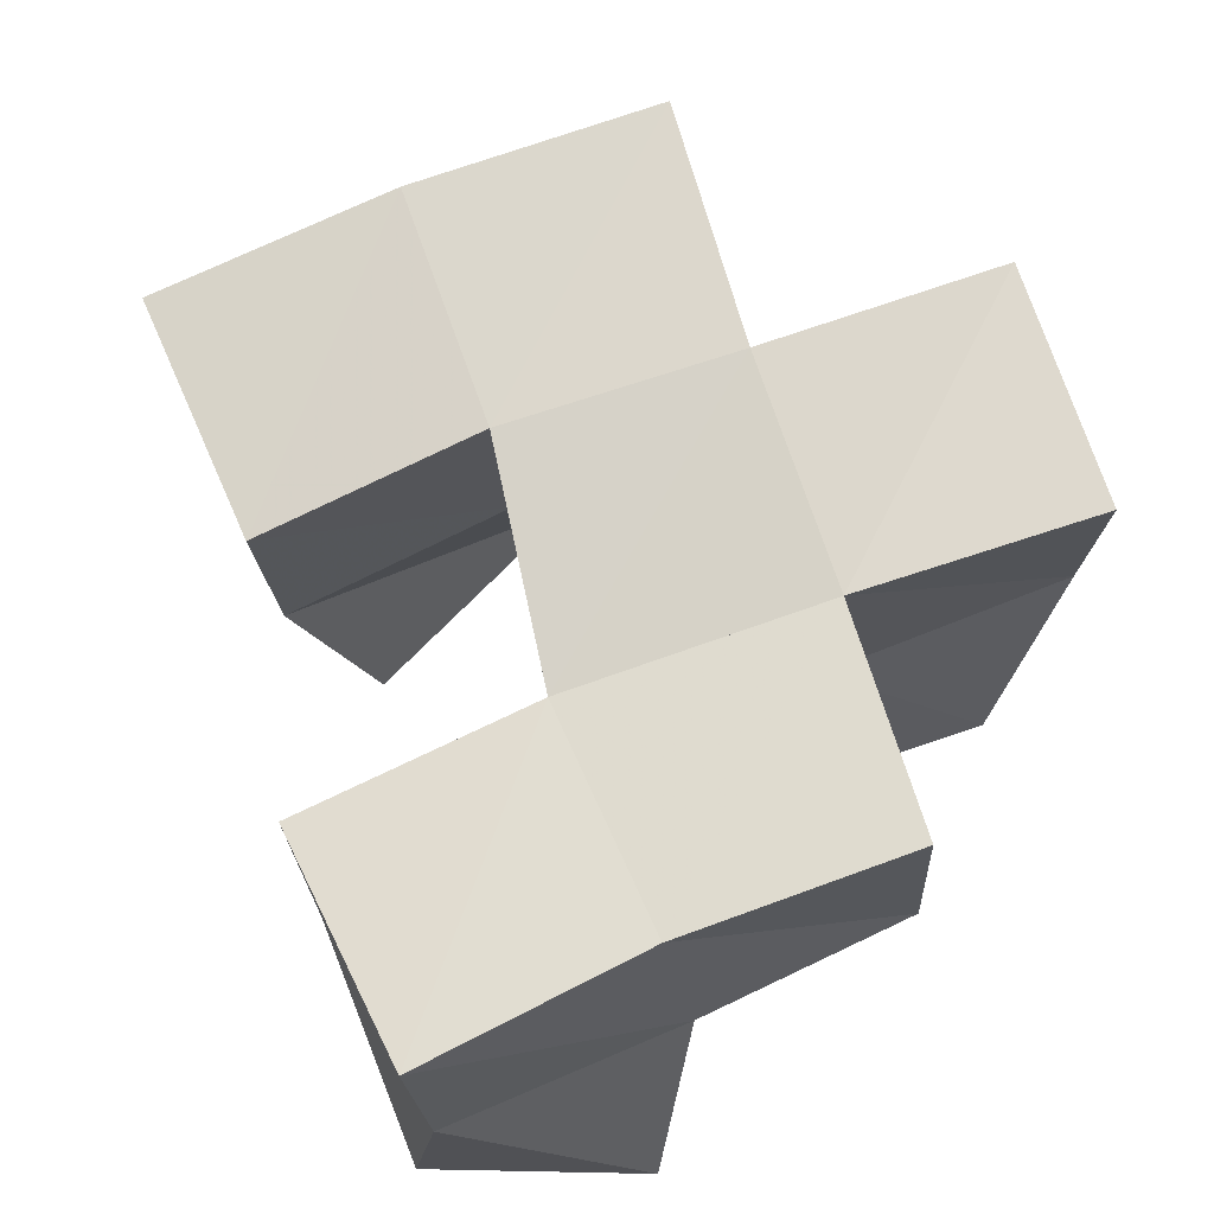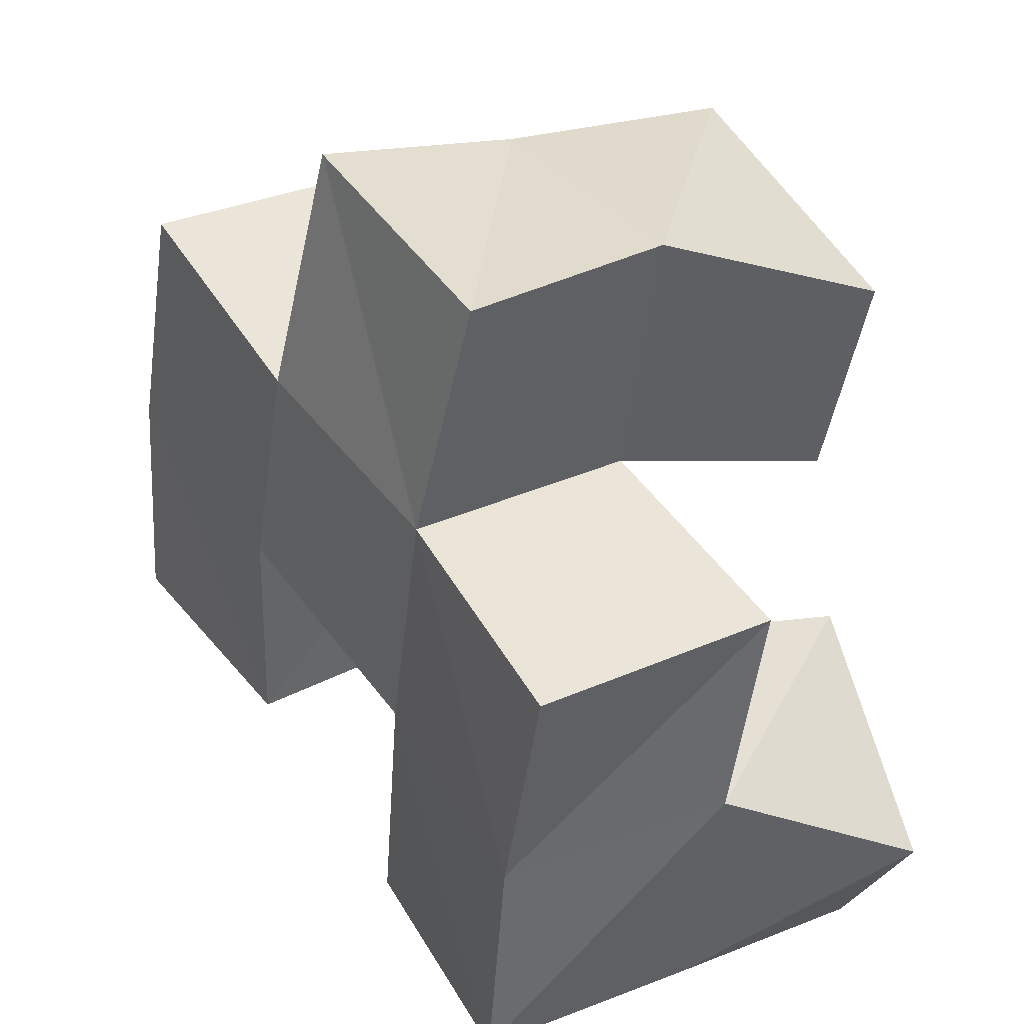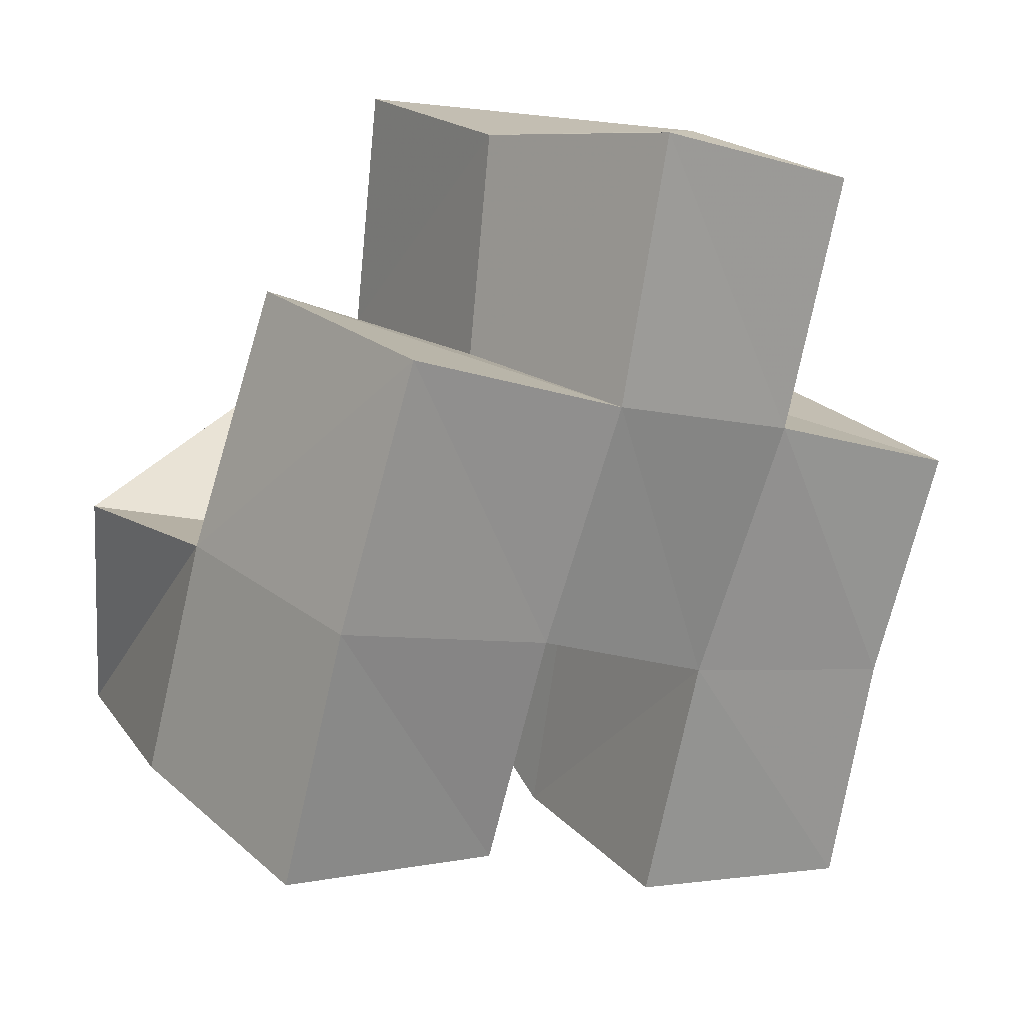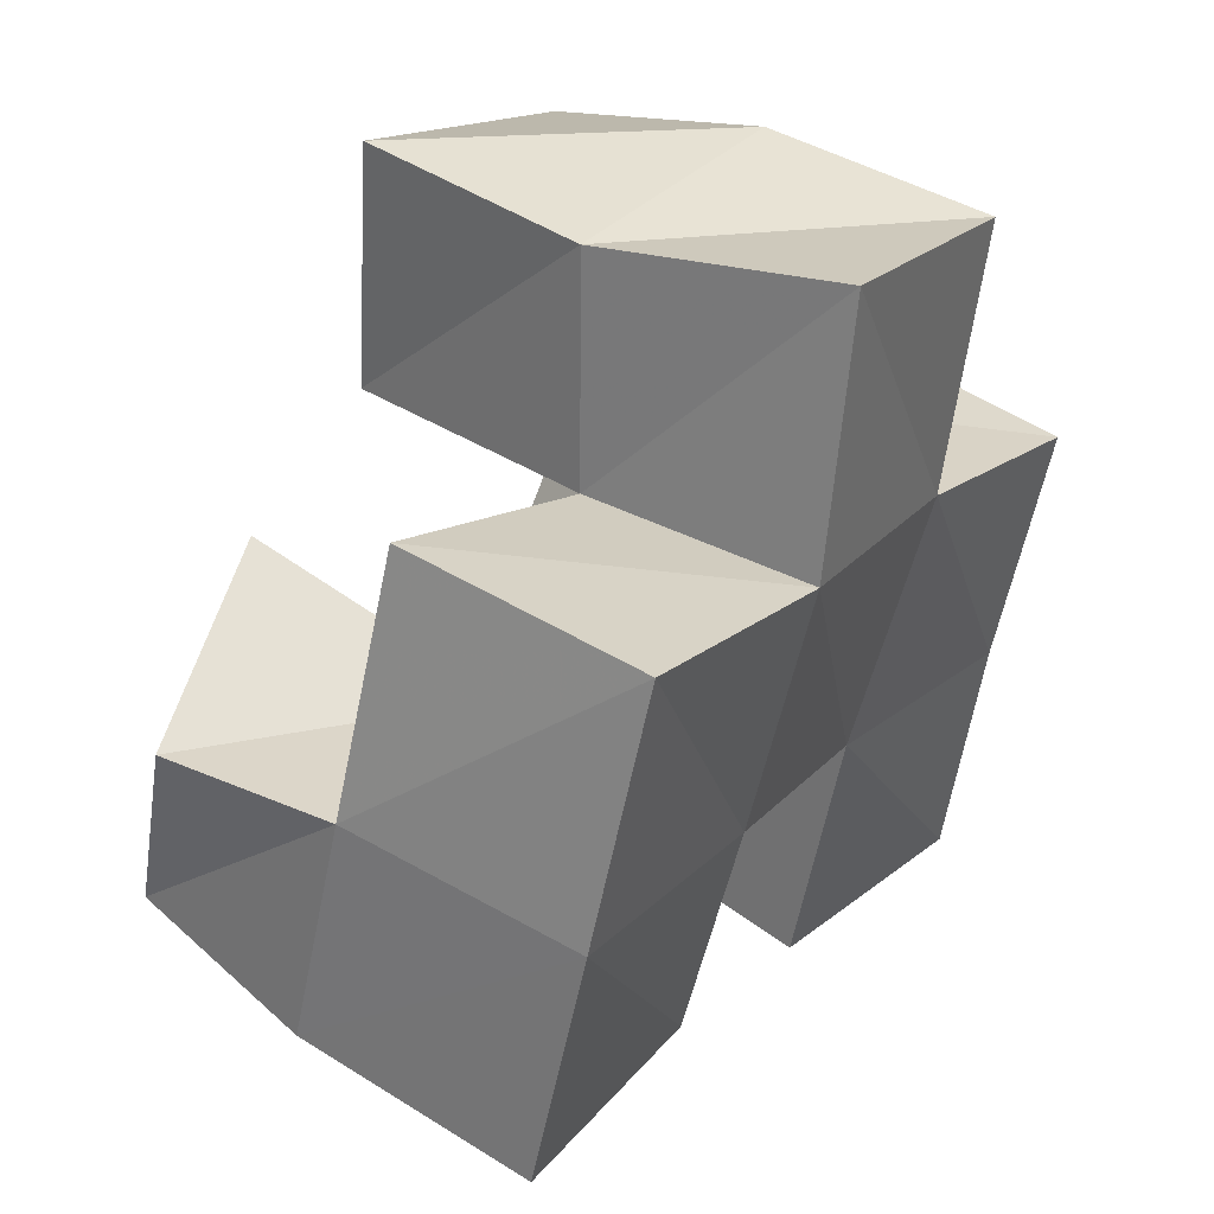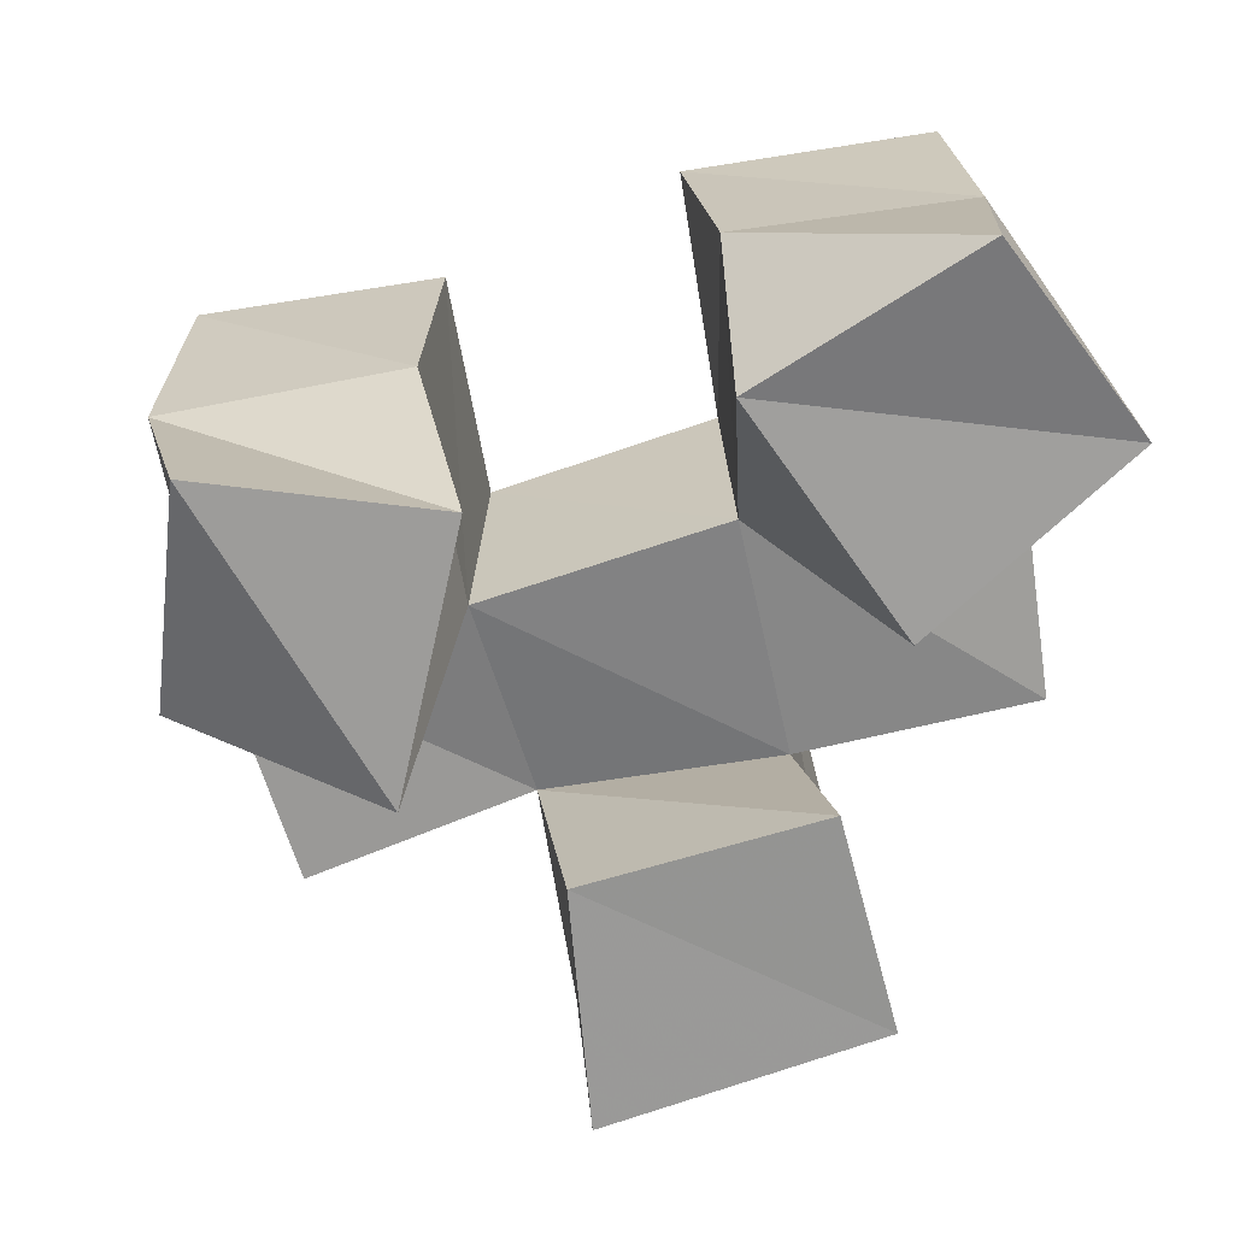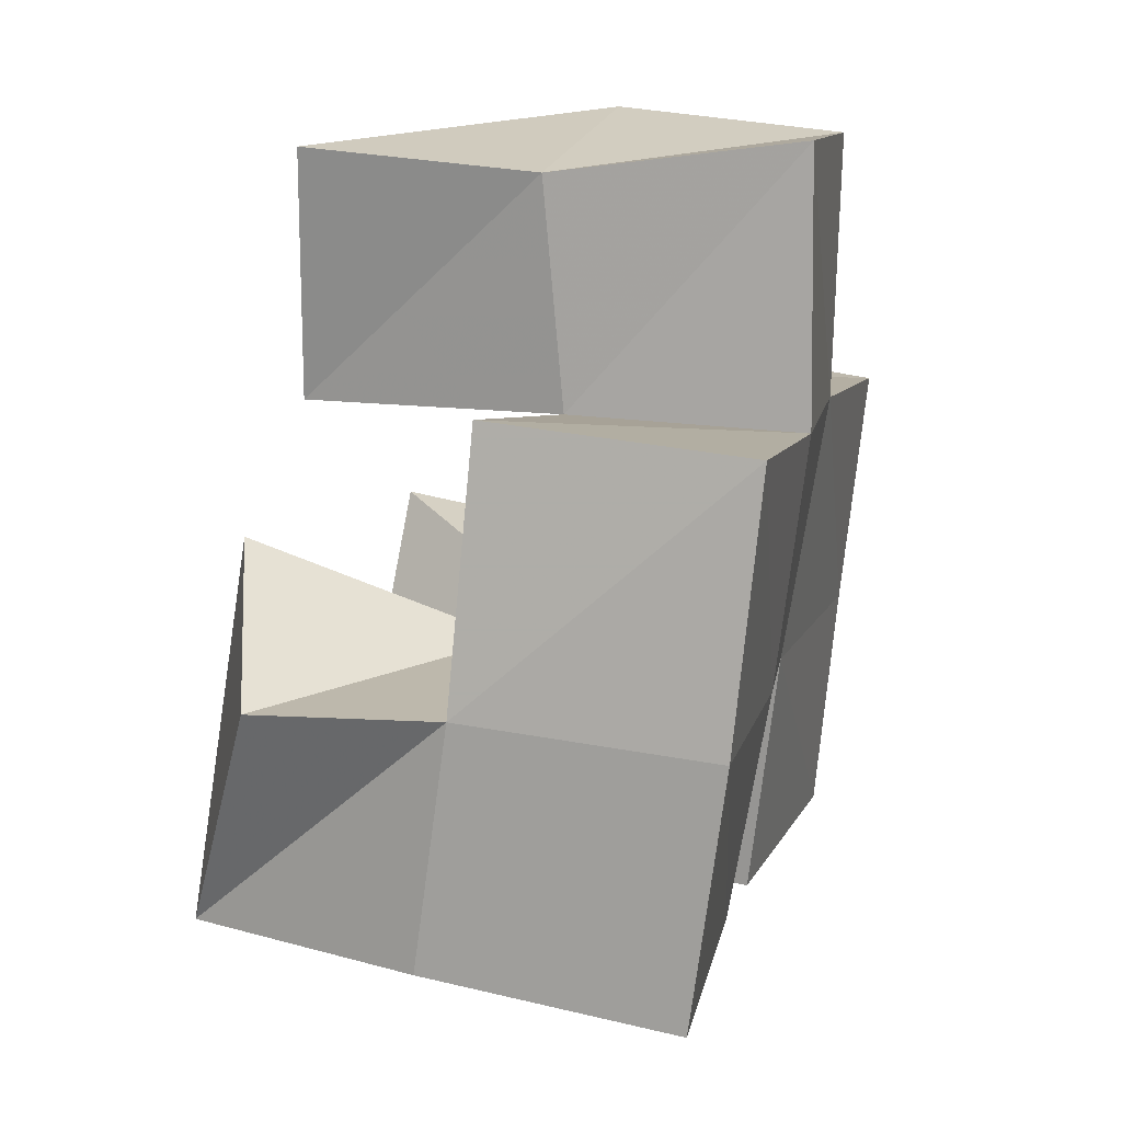
<metadata>
{"format":"obj","ext":"obj","renderer":"f3d","projection":"perspective","resolution":1024,"background":"white","views":[{"elev":70.6,"azim":-126.9,"up":"+Y"},{"elev":27.2,"azim":-123.5,"up":"+Z"},{"elev":21.2,"azim":144.3,"up":"+Z"},{"elev":43.4,"azim":125.8,"up":"+Z"},{"elev":-67.6,"azim":177.1,"up":"+Y"},{"elev":29.5,"azim":105.3,"up":"+Z"}]}
</metadata>
<code>
v 0.5121 0.1 0.1743
v 0.5085 0.1474 0.1795
v 0.5528 0.1021 0.2044
v 0.5553 0.1397 0.1864
v 0.4817 0.109 0.2111
v 0.4961 0.1481 0.2296
v 0.5193 0.1028 0.2476
v 0.5483 0.1429 0.2408
v 0.5973 0.1024 0.2271
v 0.6079 0.1433 0.2147
v 0.6462 0.102 0.2234
v 0.6571 0.1478 0.2282
v 0.6069 0.1 0.2826
v 0.5976 0.149 0.2629
v 0.6507 0.1157 0.2732
v 0.6463 0.1515 0.275
v 0.5296 0.1 0.2792
v 0.5349 0.1474 0.29
v 0.5767 0.1014 0.2969
v 0.5831 0.1551 0.3038
v 0.5156 0.1 0.3225
v 0.5206 0.1493 0.3411
v 0.5698 0.1 0.3458
v 0.5733 0.1482 0.3468
v 0.512 0.1944 0.1784
v 0.5613 0.1891 0.1875
v 0.5033 0.1962 0.2265
v 0.5507 0.1921 0.2376
v 0.6058 0.1934 0.2118
v 0.6549 0.1968 0.2231
v 0.5955 0.1985 0.2581
v 0.6435 0.2003 0.2729
v 0.5333 0.1966 0.2893
v 0.5794 0.2007 0.3041
v 0.5175 0.1939 0.339
v 0.5654 0.1962 0.3549
v 0.4872 0.1465 0.2756
v 0.4889 0.1979 0.2731
v 0.6283 0.1516 0.3239
v 0.6275 0.2015 0.3227
f 1 2 4
f 3 1 4
f 2 6 8
f 4 2 8
f 6 5 7
f 8 6 7
f 5 1 3
f 7 5 3
f 8 7 3
f 4 8 3
f 2 1 5
f 6 2 5
f 9 10 12
f 11 9 12
f 10 14 16
f 12 10 16
f 14 13 15
f 16 14 15
f 13 9 11
f 15 13 11
f 16 15 11
f 12 16 11
f 10 9 13
f 14 10 13
f 17 18 20
f 19 17 20
f 18 22 24
f 20 18 24
f 22 21 23
f 24 22 23
f 21 17 19
f 23 21 19
f 24 23 19
f 20 24 19
f 18 17 21
f 22 18 21
f 2 25 26
f 4 2 26
f 25 27 28
f 26 25 28
f 27 6 8
f 28 27 8
f 6 2 4
f 8 6 4
f 28 8 4
f 26 28 4
f 25 2 6
f 27 25 6
f 10 29 30
f 12 10 30
f 29 31 32
f 30 29 32
f 31 14 16
f 32 31 16
f 14 10 12
f 16 14 12
f 32 16 12
f 30 32 12
f 29 10 14
f 31 29 14
f 18 33 34
f 20 18 34
f 33 35 36
f 34 33 36
f 35 22 24
f 36 35 24
f 22 18 20
f 24 22 20
f 36 24 20
f 34 36 20
f 33 18 22
f 35 33 22
f 6 27 28
f 8 6 28
f 27 38 33
f 28 27 33
f 38 37 18
f 33 38 18
f 37 6 8
f 18 37 8
f 33 18 8
f 28 33 8
f 27 6 37
f 38 27 37
f 8 28 31
f 14 8 31
f 28 33 34
f 31 28 34
f 33 18 20
f 34 33 20
f 18 8 14
f 20 18 14
f 34 20 14
f 31 34 14
f 28 8 18
f 33 28 18
f 14 31 32
f 16 14 32
f 31 34 40
f 32 31 40
f 34 20 39
f 40 34 39
f 20 14 16
f 39 20 16
f 40 39 16
f 32 40 16
f 31 14 20
f 34 31 20

</code>
